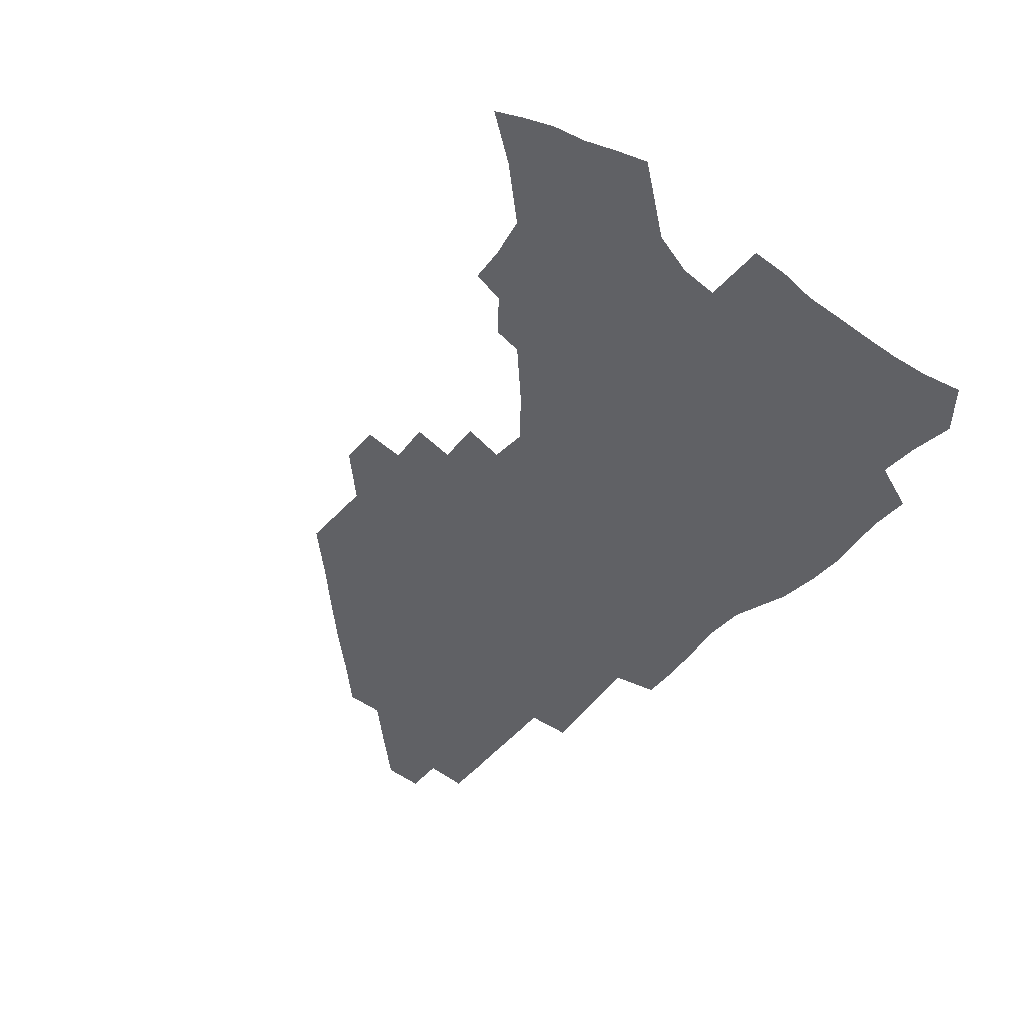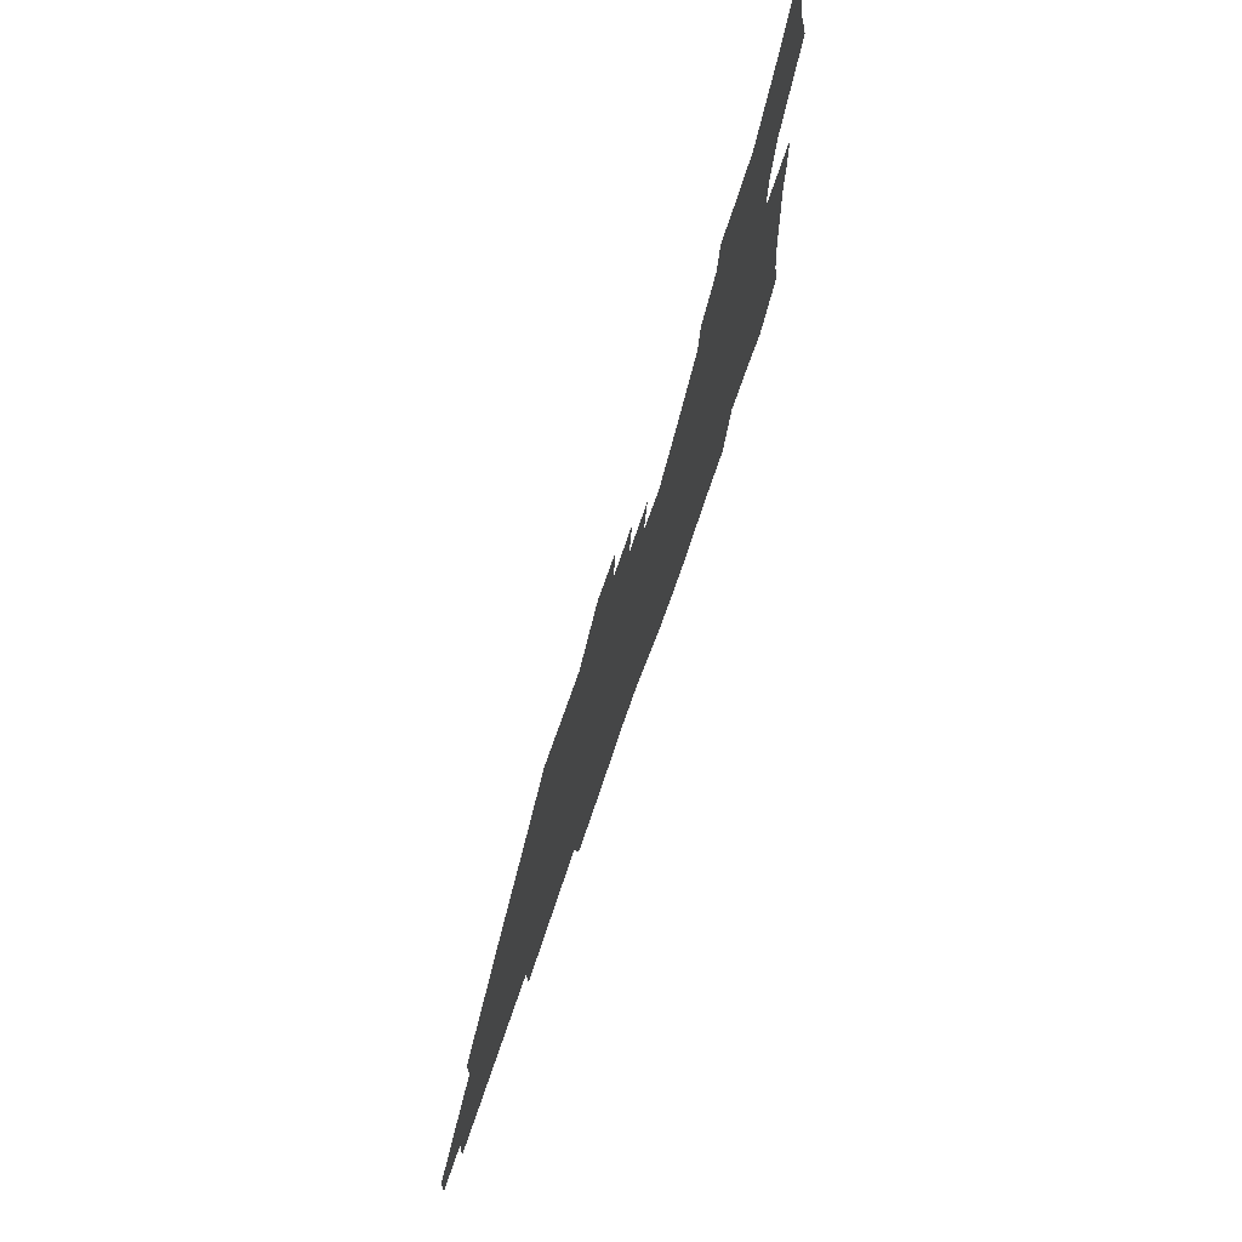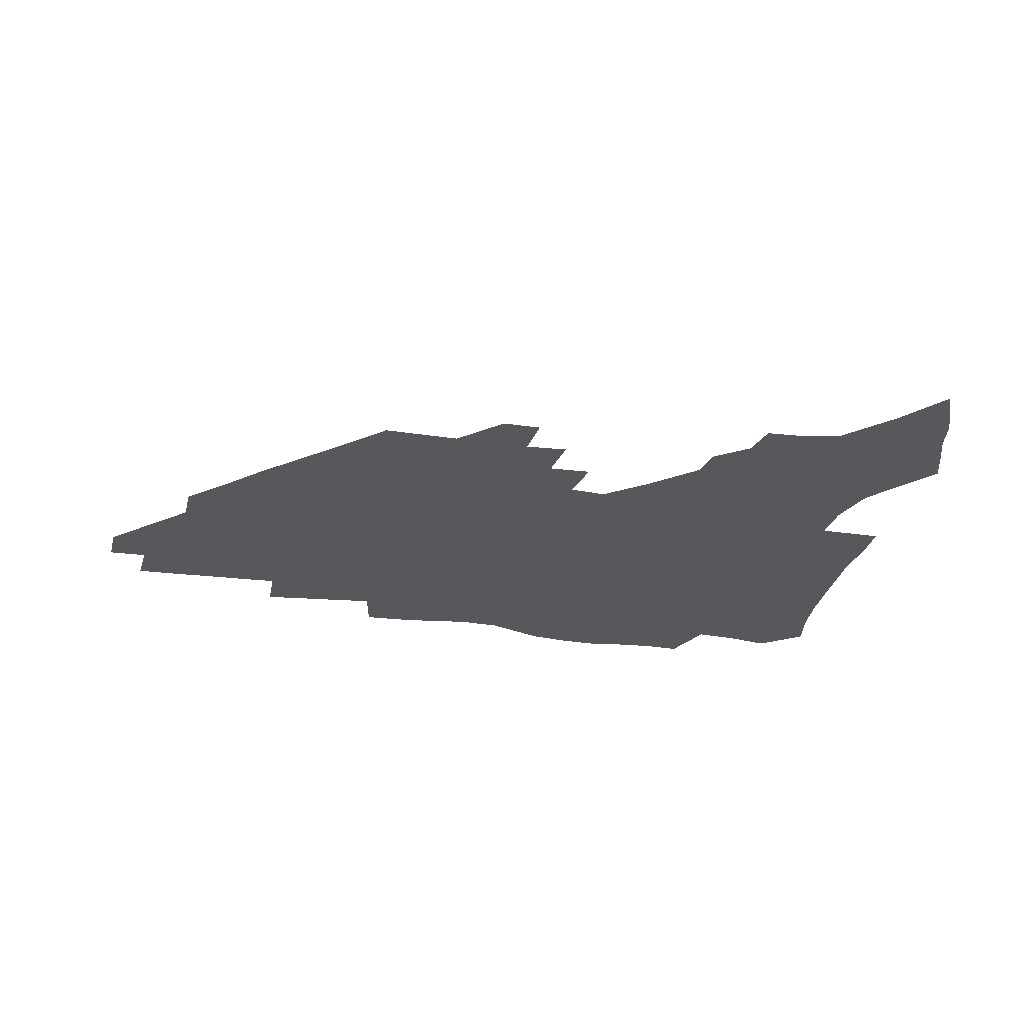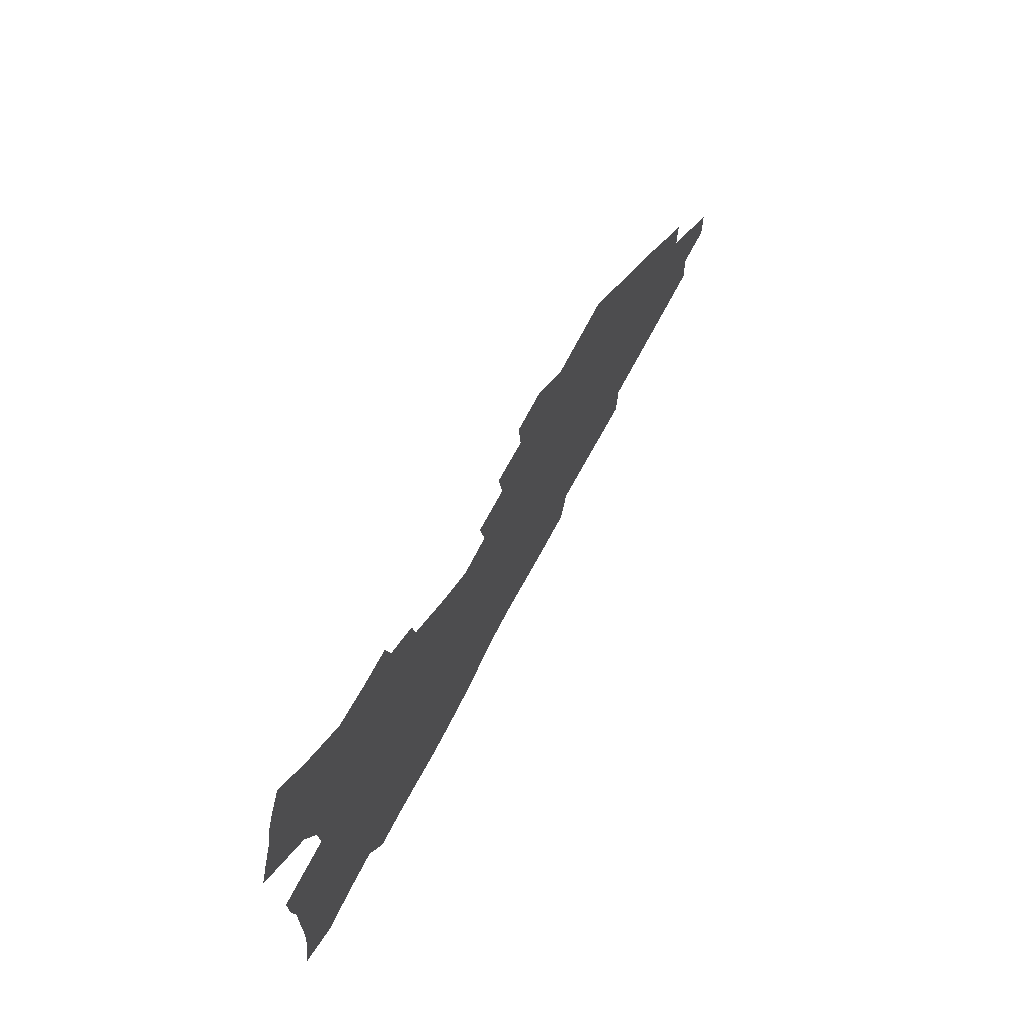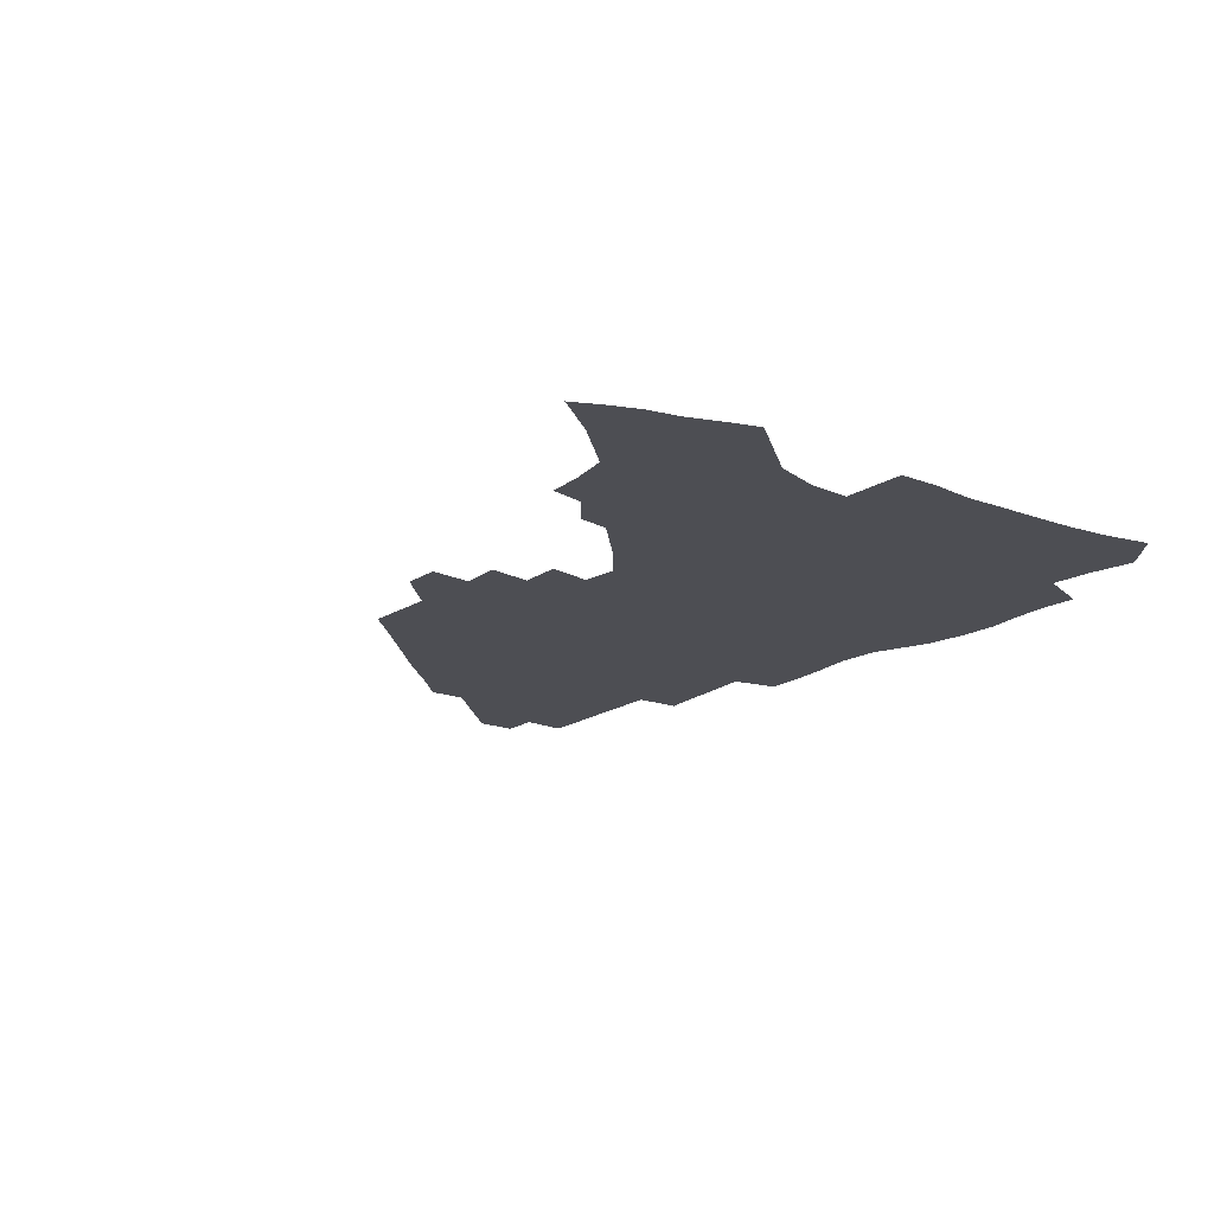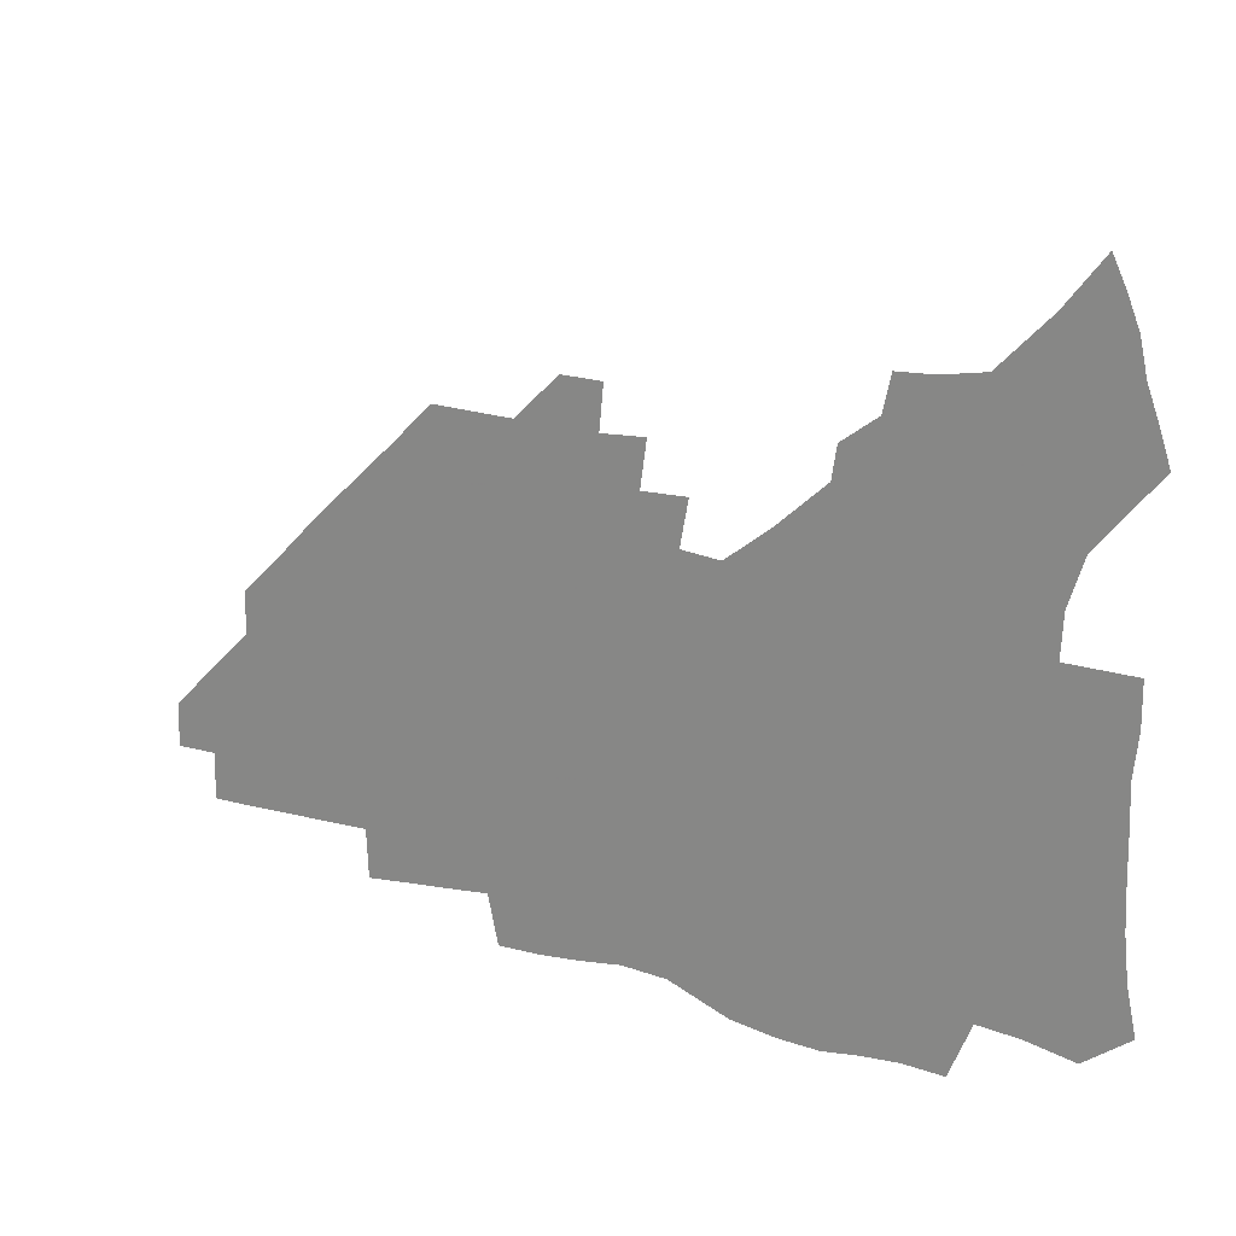
<metadata>
{"format":"obj","ext":"obj","renderer":"f3d","projection":"perspective","resolution":1024,"background":"white","views":[{"elev":-48.8,"azim":-129.7,"up":"+Z"},{"elev":71.7,"azim":108.9,"up":"+Y"},{"elev":-27.7,"azim":167.5,"up":"+Z"},{"elev":71.4,"azim":-62.1,"up":"+Y"},{"elev":-17.4,"azim":-128.1,"up":"+Z"},{"elev":21.3,"azim":-151.7,"up":"+Y"}]}
</metadata>
<code>
v 259.3 188.5 0
v 262.9 205.6 0
v 264.5 221.6 0
v 265.2 237.4 0
v 265.6 253.2 0
v 266.2 269.3 0
v 264.5 285 0
v 264.7 300.7 0
v 275.6 175.9 0
v 280.1 193.6 0
v 282.6 209.6 0
v 284.8 225.2 0
v 285.6 240.2 0
v 286.1 255.2 0
v 288.6 270.6 0
v 289.3 285.6 0
v 289.3 300.8 0
v 288.5 316.6 0
v 283.1 334.1 0
v 261.7 361 0
v 265.7 373.4 0
v 270.1 385.2 0
v 272.7 397.5 0
v 277.1 408.6 0
v 282 419.1 0
v 293.3 179.1 0
v 297 196 0
v 300.5 212.2 0
v 302.2 227 0
v 302.8 241.4 0
v 304.1 256.1 0
v 307.3 271.1 0
v 307.9 285.2 0
v 307.2 299.4 0
v 307.2 313.5 0
v 307.9 327 0
v 304.4 342.5 0
v 297.5 360.1 0
v 291.6 377.1 0
v 293.9 389 0
v 295.8 400.8 0
v 308.6 180.1 0
v 312.7 197.2 0
v 315.2 212.5 0
v 316.9 227.2 0
v 318.4 241.8 0
v 320 256.3 0
v 323.1 271.1 0
v 324 285 0
v 323.5 298.7 0
v 323.9 312.1 0
v 323.4 325.5 0
v 320.9 340 0
v 319.4 353.5 0
v 316.7 367.6 0
v 313.9 381.6 0
v 316.7 159.9 0
v 324.4 181.9 0
v 327.9 197.8 0
v 330 212.7 0
v 331.2 227 0
v 333.3 241.7 0
v 335.1 256.1 0
v 338.8 271.3 0
v 339.8 284.9 0
v 339.4 298.4 0
v 338.5 311.9 0
v 337.2 325.3 0
v 335 339.5 0
v 334.8 351.8 0
v 333.1 364.4 0
v 329.4 378.7 0
v 331.5 160.4 0
v 338.4 181 0
v 342.9 198.2 0
v 344.9 212.9 0
v 347.1 227.7 0
v 348.4 241.9 0
v 351.2 256.7 0
v 354.1 271.4 0
v 355.4 284.9 0
v 354.6 298.2 0
v 352.3 312.2 0
v 350.3 326.2 0
v 348.2 340.1 0
v 347 352.5 0
v 345.6 364.6 0
v 342.8 377.9 0
v 345.1 159.2 0
v 353.5 181.5 0
v 358.3 198.6 0
v 361.2 213.9 0
v 362.9 228.3 0
v 365.4 243.2 0
v 367.1 257.4 0
v 369.1 271.5 0
v 369.7 284.9 0
v 369.5 297.9 0
v 367.5 311.5 0
v 364.4 326.3 0
v 360.5 342.7 0
v 358.7 354.5 0
v 358.2 157.3 0
v 369.2 182.5 0
v 374.4 199.7 0
v 377.8 215.1 0
v 379.1 229.3 0
v 382 244.3 0
v 383.3 258.3 0
v 383.9 271.8 0
v 383.8 285.1 0
v 383.2 298.2 0
v 381.3 311.7 0
v 378.8 325.5 0
v 373.1 157.7 0
v 385.1 183.3 0
v 391.4 201.5 0
v 393.6 216 0
v 395.6 230.5 0
v 396.8 244.6 0
v 397.2 258.3 0
v 397.5 271.9 0
v 397.4 285.4 0
v 396.4 299.1 0
v 394.6 312.7 0
v 389.6 160 0
v 402.3 185.6 0
v 407 202.1 0
v 408.8 216.4 0
v 410.3 230.6 0
v 410.7 244.4 0
v 411.3 258.3 0
v 411.2 272 0
v 411.7 285.7 0
v 410.3 299.9 0
v 408.7 313.9 0
v 405.7 330.7 0
v 411.8 168.4 0
v 418.7 187.1 0
v 421.4 201.7 0
v 423.2 216.1 0
v 424.8 230.5 0
v 425 244.3 0
v 425.7 258.4 0
v 425.6 272.4 0
v 425.2 286.5 0
v 424.5 300.6 0
v 423.1 315.3 0
v 422.1 330.1 0
v 419.7 347.1 0
v 428.3 169.3 0
v 433.5 186.6 0
v 435.8 201.2 0
v 437.5 215.6 0
v 438.7 230 0
v 439.4 244.2 0
v 439.8 258.3 0
v 439.7 272.4 0
v 439.5 286.6 0
v 439.2 300.7 0
v 438.2 315.4 0
v 436.9 330.7 0
v 435.8 346 0
v 434.3 362.2 0
v 443.1 167 0
v 448 185.3 0
v 450.2 200.2 0
v 452.3 215.4 0
v 453 229.5 0
v 453.5 243.8 0
v 453.8 258 0
v 454.1 272.4 0
v 453.6 286.8 0
v 453.5 301 0
v 452.7 315.8 0
v 451.8 330.7 0
v 450.8 345.9 0
v 449.2 362.3 0
v 458.4 165.4 0
v 462.6 183.7 0
v 465 199.5 0
v 466.5 214.5 0
v 467.5 229 0
v 467.9 243.4 0
v 468.2 257.8 0
v 468.6 272.2 0
v 468.4 286.6 0
v 467.9 301.3 0
v 467.2 316 0
v 466.6 330.6 0
v 465.4 346.2 0
v 473.9 164.8 0
v 477.7 182.9 0
v 479.7 198.6 0
v 480.9 213.4 0
v 481.9 228.5 0
v 482.5 243.2 0
v 482.6 257.7 0
v 482.8 272.2 0
v 482.8 286.6 0
v 482.2 301.9 0
v 481.7 316.3 0
v 481 331 0
v 480 346.4 0
v 492.9 181.1 0
v 494.5 197.9 0
v 495.5 212.7 0
v 496.5 228.2 0
v 497.2 243 0
v 497.2 257.5 0
v 497.3 272 0
v 497.1 286.6 0
v 496.5 301.9 0
v 496.1 316.4 0
v 495.5 331 0
v 494.6 346.7 0
v 508.3 179.4 0
v 509.4 196.7 0
v 510.3 212.4 0
v 511 227.8 0
v 511.4 242.8 0
v 511.6 257.3 0
v 511.8 271.9 0
v 511.5 286.5 0
v 511 301.7 0
v 510.5 316.4 0
v 509.9 331 0
v 523.8 177.6 0
v 524.5 195.4 0
v 525.2 211.5 0
v 525.5 227.3 0
v 525.8 242.4 0
v 525.9 257.2 0
v 525.9 271.8 0
v 525.7 286.5 0
v 525.4 301.4 0
v 524.9 316.4 0
v 539.8 194.7 0
v 540 211.3 0
v 540 227.2 0
v 540.2 242.1 0
v 540.3 256.9 0
v 540 271.8 0
v 539.9 286.5 0
v 539.8 301.9 0
v 555.2 194.2 0
v 554.7 211.2 0
v 554.7 226.8 0
v 554.9 241.8 0
v 554.6 257 0
v 554.4 271.8 0
v 554.2 286.6 0
v 570.6 193.5 0
v 569.8 210.5 0
v 569.4 226.4 0
v 569.3 241.7 0
v 568.9 256.9 0
v 568.9 271.8 0
v 585.7 193.2 0
v 584.7 210.2 0
v 584.5 225.8 0
v 583.7 241.8 0
v 599.6 209.8 0
v 599.2 225.5 0
f 9 10 1
f 1 10 2
f 10 11 2
f 2 11 3
f 11 12 3
f 3 12 4
f 12 13 4
f 4 13 5
f 13 14 5
f 5 14 6
f 14 15 6
f 6 15 7
f 15 16 7
f 7 16 8
f 16 17 8
f 9 26 10
f 26 27 10
f 10 27 11
f 27 28 11
f 11 28 12
f 28 29 12
f 12 29 13
f 29 30 13
f 13 30 14
f 30 31 14
f 14 31 15
f 31 32 15
f 15 32 16
f 32 33 16
f 16 33 17
f 33 34 17
f 17 34 18
f 34 35 18
f 18 35 19
f 35 36 19
f 19 36 20
f 36 37 20
f 20 37 21
f 37 38 21
f 21 38 22
f 38 39 22
f 22 39 23
f 39 40 23
f 23 40 24
f 40 41 24
f 24 41 25
f 26 42 27
f 42 43 27
f 27 43 28
f 43 44 28
f 28 44 29
f 44 45 29
f 29 45 30
f 45 46 30
f 30 46 31
f 46 47 31
f 31 47 32
f 47 48 32
f 32 48 33
f 48 49 33
f 33 49 34
f 49 50 34
f 34 50 35
f 50 51 35
f 35 51 36
f 51 52 36
f 36 52 37
f 52 53 37
f 37 53 38
f 53 54 38
f 38 54 39
f 54 55 39
f 39 55 40
f 55 56 40
f 40 56 41
f 57 58 42
f 42 58 43
f 58 59 43
f 43 59 44
f 59 60 44
f 44 60 45
f 60 61 45
f 45 61 46
f 61 62 46
f 46 62 47
f 62 63 47
f 47 63 48
f 63 64 48
f 48 64 49
f 64 65 49
f 49 65 50
f 65 66 50
f 50 66 51
f 66 67 51
f 51 67 52
f 67 68 52
f 52 68 53
f 68 69 53
f 53 69 54
f 69 70 54
f 54 70 55
f 70 71 55
f 55 71 56
f 71 72 56
f 57 73 58
f 73 74 58
f 58 74 59
f 74 75 59
f 59 75 60
f 75 76 60
f 60 76 61
f 76 77 61
f 61 77 62
f 77 78 62
f 62 78 63
f 78 79 63
f 63 79 64
f 79 80 64
f 64 80 65
f 80 81 65
f 65 81 66
f 81 82 66
f 66 82 67
f 82 83 67
f 67 83 68
f 83 84 68
f 68 84 69
f 84 85 69
f 69 85 70
f 85 86 70
f 70 86 71
f 86 87 71
f 71 87 72
f 87 88 72
f 73 89 74
f 89 90 74
f 74 90 75
f 90 91 75
f 75 91 76
f 91 92 76
f 76 92 77
f 92 93 77
f 77 93 78
f 93 94 78
f 78 94 79
f 94 95 79
f 79 95 80
f 95 96 80
f 80 96 81
f 96 97 81
f 81 97 82
f 97 98 82
f 82 98 83
f 98 99 83
f 83 99 84
f 99 100 84
f 84 100 85
f 100 101 85
f 85 101 86
f 101 102 86
f 86 102 87
f 89 103 90
f 103 104 90
f 90 104 91
f 104 105 91
f 91 105 92
f 105 106 92
f 92 106 93
f 106 107 93
f 93 107 94
f 107 108 94
f 94 108 95
f 108 109 95
f 95 109 96
f 109 110 96
f 96 110 97
f 110 111 97
f 97 111 98
f 111 112 98
f 98 112 99
f 112 113 99
f 99 113 100
f 113 114 100
f 100 114 101
f 103 115 104
f 115 116 104
f 104 116 105
f 116 117 105
f 105 117 106
f 117 118 106
f 106 118 107
f 118 119 107
f 107 119 108
f 119 120 108
f 108 120 109
f 120 121 109
f 109 121 110
f 121 122 110
f 110 122 111
f 122 123 111
f 111 123 112
f 123 124 112
f 112 124 113
f 124 125 113
f 113 125 114
f 115 126 116
f 126 127 116
f 116 127 117
f 127 128 117
f 117 128 118
f 128 129 118
f 118 129 119
f 129 130 119
f 119 130 120
f 130 131 120
f 120 131 121
f 131 132 121
f 121 132 122
f 132 133 122
f 122 133 123
f 133 134 123
f 123 134 124
f 134 135 124
f 124 135 125
f 135 136 125
f 126 138 127
f 138 139 127
f 127 139 128
f 139 140 128
f 128 140 129
f 140 141 129
f 129 141 130
f 141 142 130
f 130 142 131
f 142 143 131
f 131 143 132
f 143 144 132
f 132 144 133
f 144 145 133
f 133 145 134
f 145 146 134
f 134 146 135
f 146 147 135
f 135 147 136
f 147 148 136
f 136 148 137
f 148 149 137
f 138 151 139
f 151 152 139
f 139 152 140
f 152 153 140
f 140 153 141
f 153 154 141
f 141 154 142
f 154 155 142
f 142 155 143
f 155 156 143
f 143 156 144
f 156 157 144
f 144 157 145
f 157 158 145
f 145 158 146
f 158 159 146
f 146 159 147
f 159 160 147
f 147 160 148
f 160 161 148
f 148 161 149
f 161 162 149
f 149 162 150
f 162 163 150
f 151 165 152
f 165 166 152
f 152 166 153
f 166 167 153
f 153 167 154
f 167 168 154
f 154 168 155
f 168 169 155
f 155 169 156
f 169 170 156
f 156 170 157
f 170 171 157
f 157 171 158
f 171 172 158
f 158 172 159
f 172 173 159
f 159 173 160
f 173 174 160
f 160 174 161
f 174 175 161
f 161 175 162
f 175 176 162
f 162 176 163
f 176 177 163
f 163 177 164
f 177 178 164
f 165 179 166
f 179 180 166
f 166 180 167
f 180 181 167
f 167 181 168
f 181 182 168
f 168 182 169
f 182 183 169
f 169 183 170
f 183 184 170
f 170 184 171
f 184 185 171
f 171 185 172
f 185 186 172
f 172 186 173
f 186 187 173
f 173 187 174
f 187 188 174
f 174 188 175
f 188 189 175
f 175 189 176
f 189 190 176
f 176 190 177
f 190 191 177
f 177 191 178
f 179 192 180
f 192 193 180
f 180 193 181
f 193 194 181
f 181 194 182
f 194 195 182
f 182 195 183
f 195 196 183
f 183 196 184
f 196 197 184
f 184 197 185
f 197 198 185
f 185 198 186
f 198 199 186
f 186 199 187
f 199 200 187
f 187 200 188
f 200 201 188
f 188 201 189
f 201 202 189
f 189 202 190
f 202 203 190
f 190 203 191
f 203 204 191
f 193 205 194
f 205 206 194
f 194 206 195
f 206 207 195
f 195 207 196
f 207 208 196
f 196 208 197
f 208 209 197
f 197 209 198
f 209 210 198
f 198 210 199
f 210 211 199
f 199 211 200
f 211 212 200
f 200 212 201
f 212 213 201
f 201 213 202
f 213 214 202
f 202 214 203
f 214 215 203
f 203 215 204
f 215 216 204
f 205 217 206
f 217 218 206
f 206 218 207
f 218 219 207
f 207 219 208
f 219 220 208
f 208 220 209
f 220 221 209
f 209 221 210
f 221 222 210
f 210 222 211
f 222 223 211
f 211 223 212
f 223 224 212
f 212 224 213
f 224 225 213
f 213 225 214
f 225 226 214
f 214 226 215
f 226 227 215
f 215 227 216
f 217 228 218
f 228 229 218
f 218 229 219
f 229 230 219
f 219 230 220
f 230 231 220
f 220 231 221
f 231 232 221
f 221 232 222
f 232 233 222
f 222 233 223
f 233 234 223
f 223 234 224
f 234 235 224
f 224 235 225
f 235 236 225
f 225 236 226
f 236 237 226
f 226 237 227
f 229 238 230
f 238 239 230
f 230 239 231
f 239 240 231
f 231 240 232
f 240 241 232
f 232 241 233
f 241 242 233
f 233 242 234
f 242 243 234
f 234 243 235
f 243 244 235
f 235 244 236
f 244 245 236
f 236 245 237
f 238 246 239
f 246 247 239
f 239 247 240
f 247 248 240
f 240 248 241
f 248 249 241
f 241 249 242
f 249 250 242
f 242 250 243
f 250 251 243
f 243 251 244
f 251 252 244
f 244 252 245
f 246 253 247
f 253 254 247
f 247 254 248
f 254 255 248
f 248 255 249
f 255 256 249
f 249 256 250
f 256 257 250
f 250 257 251
f 257 258 251
f 251 258 252
f 253 259 254
f 259 260 254
f 254 260 255
f 260 261 255
f 255 261 256
f 261 262 256
f 256 262 257
f 260 263 261
f 263 264 261
f 261 264 262

</code>
